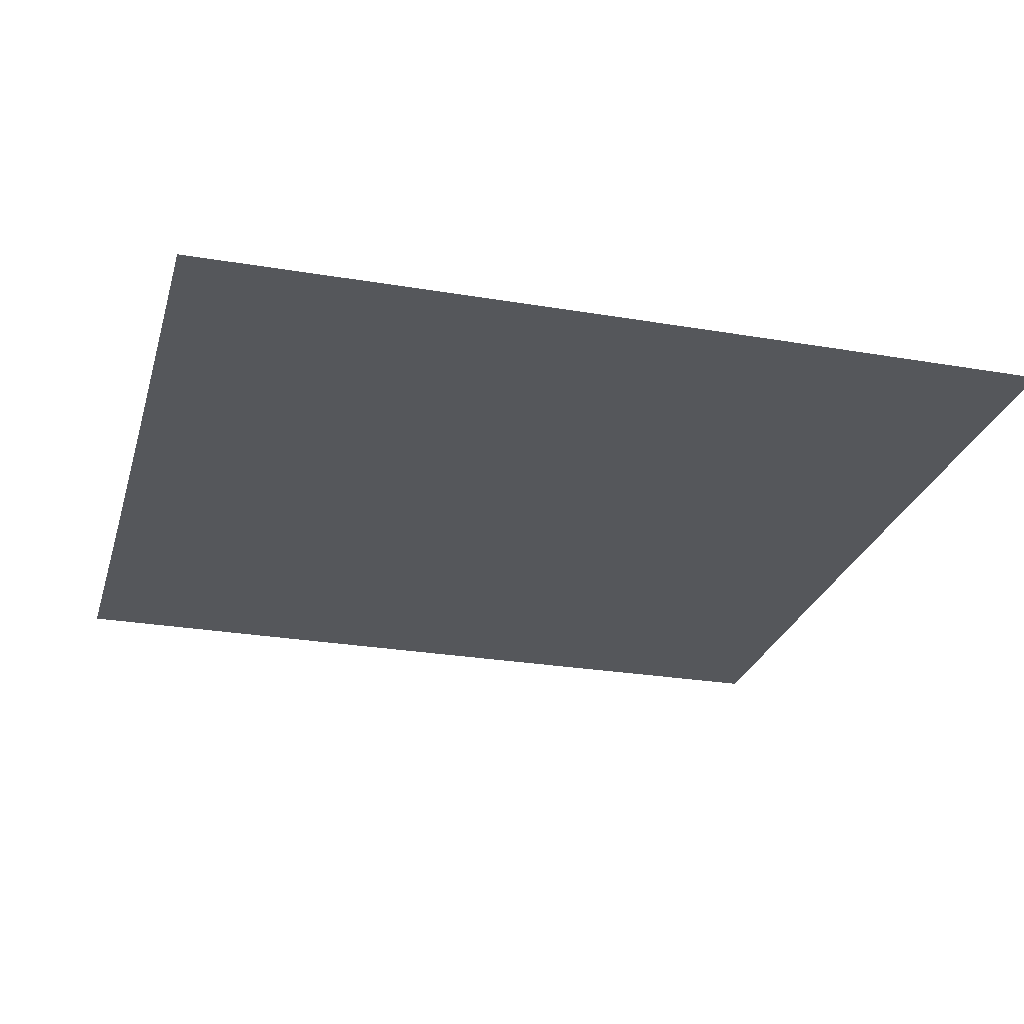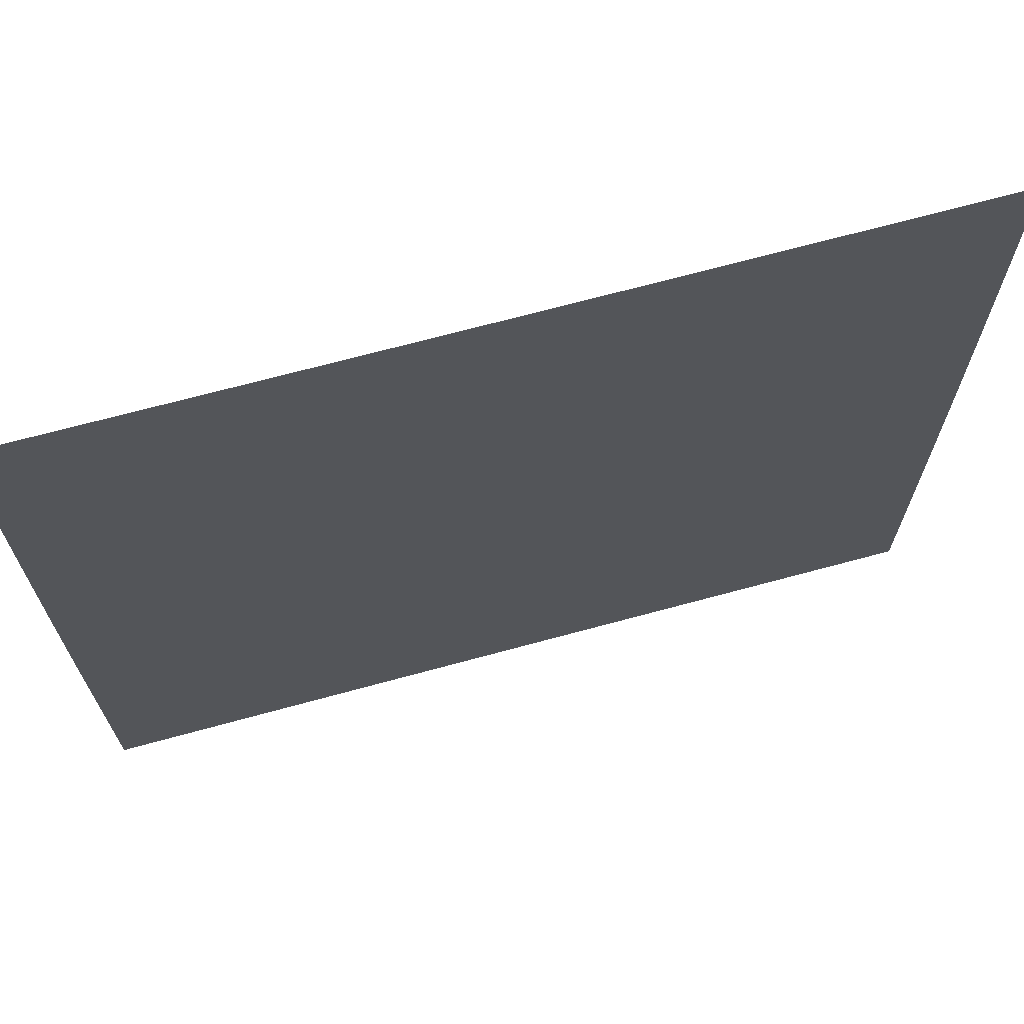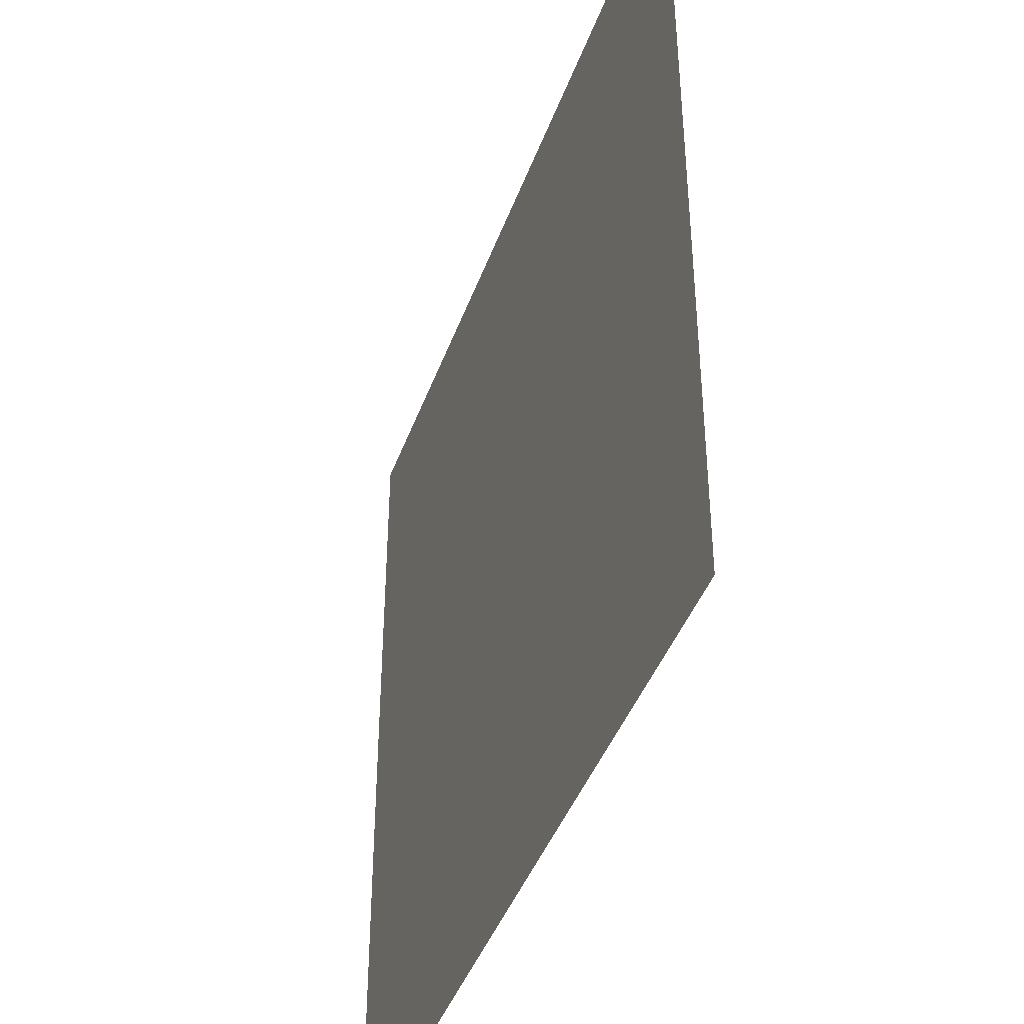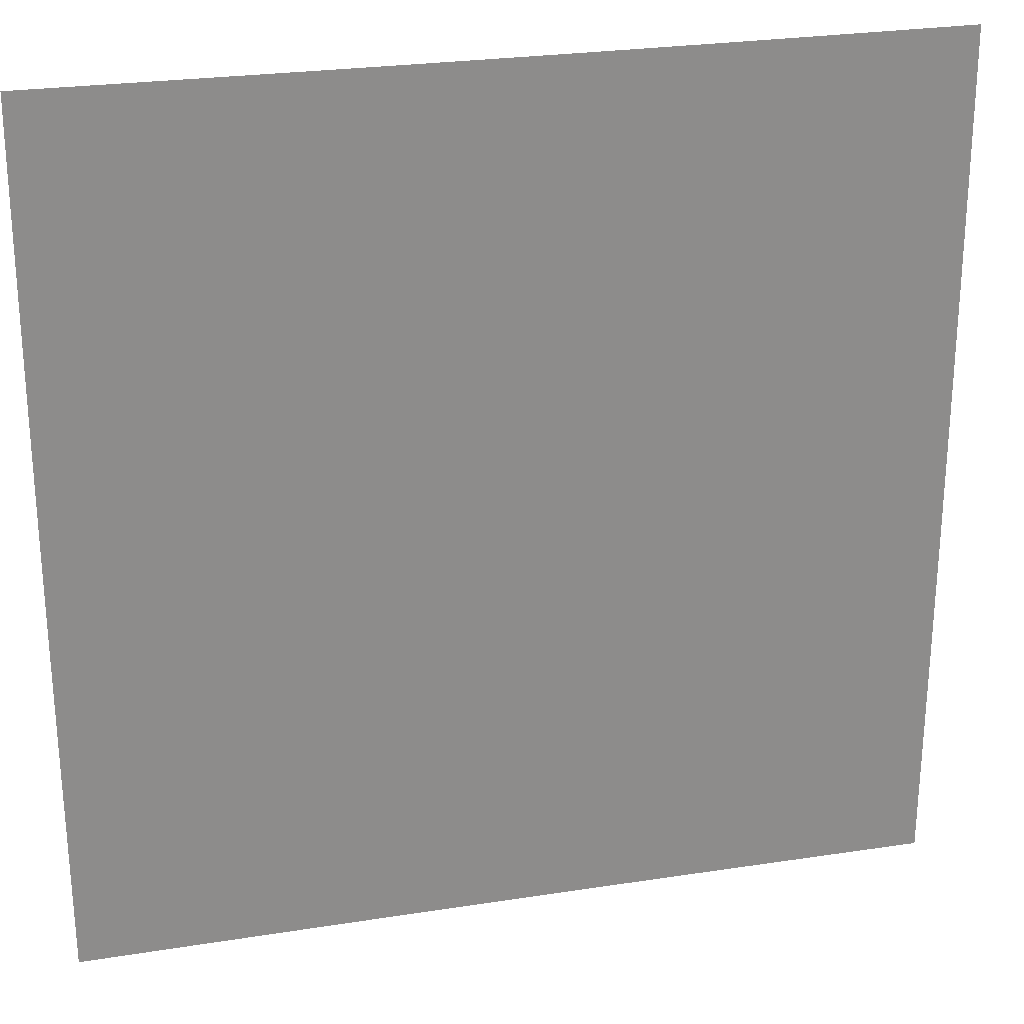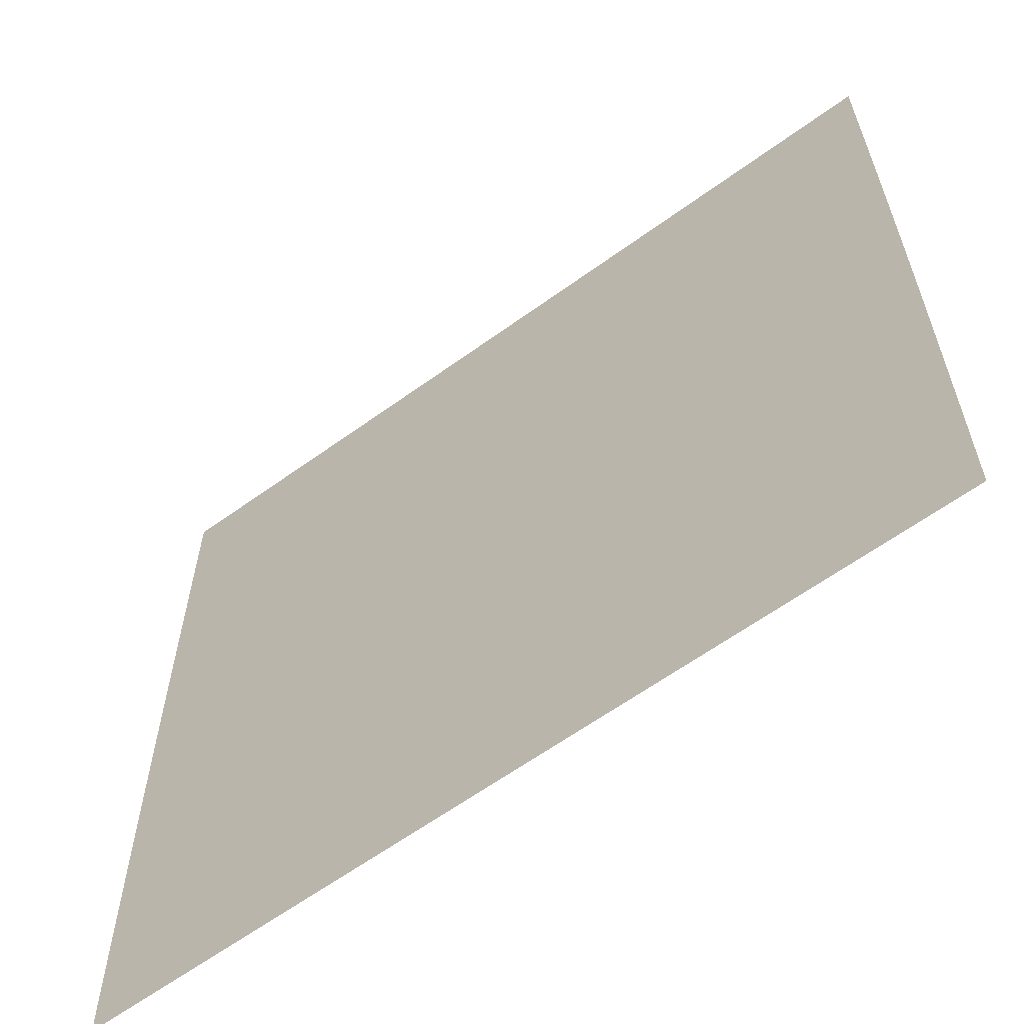
<metadata>
{"format":"obj","ext":"obj","renderer":"f3d","projection":"perspective","resolution":1024,"background":"white","views":[{"elev":-26.5,"azim":75.0,"up":"+Z"},{"elev":69.8,"azim":-15.2,"up":"+Y"},{"elev":-42.5,"azim":70.9,"up":"+Y"},{"elev":25.8,"azim":166.0,"up":"+Y"},{"elev":-62.0,"azim":36.4,"up":"+Y"}]}
</metadata>
<code>
v -0.4992 -0.5008 0
v -0.4995 -0.4341 0
v -0.4997 -0.3674 0
v -0.5 -0.3006 0
v -0.5002 -0.2338 0
v -0.5004 -0.167 0
v -0.5005 -0.1002 0
v -0.5006 -0.03341 0
v -0.5006 0.03341 0
v -0.5005 0.1002 0
v -0.5004 0.167 0
v -0.5002 0.2338 0
v -0.5 0.3006 0
v -0.4997 0.3674 0
v -0.4995 0.4341 0
v -0.4992 0.5008 0
v -0.4325 -0.5005 0
v -0.4328 -0.4338 0
v -0.4331 -0.3671 0
v -0.4334 -0.3004 0
v -0.4336 -0.2336 0
v -0.4338 -0.1669 0
v -0.4339 -0.1001 0
v -0.434 -0.03338 0
v -0.434 0.03338 0
v -0.4339 0.1001 0
v -0.4338 0.1669 0
v -0.4336 0.2336 0
v -0.4334 0.3004 0
v -0.4331 0.3671 0
v -0.4328 0.4338 0
v -0.4325 0.5005 0
v -0.3659 -0.5003 0
v -0.3662 -0.4336 0
v -0.3665 -0.3669 0
v -0.3667 -0.3001 0
v -0.3669 -0.2334 0
v -0.3671 -0.1667 0
v -0.3672 -0.1 0
v -0.3673 -0.03335 0
v -0.3673 0.03335 0
v -0.3672 0.1 0
v -0.3671 0.1667 0
v -0.3669 0.2334 0
v -0.3667 0.3001 0
v -0.3665 0.3669 0
v -0.3662 0.4336 0
v -0.3659 0.5003 0
v -0.2994 -0.5 0
v -0.2996 -0.4333 0
v -0.2998 -0.3666 0
v -0.3001 -0.2999 0
v -0.3003 -0.2333 0
v -0.3004 -0.1666 0
v -0.3005 -0.09996 0
v -0.3006 -0.03332 0
v -0.3006 0.03332 0
v -0.3005 0.09996 0
v -0.3004 0.1666 0
v -0.3003 0.2333 0
v -0.3001 0.2999 0
v -0.2998 0.3666 0
v -0.2996 0.4333 0
v -0.2994 0.5 0
v -0.2328 -0.4998 0
v -0.233 -0.4331 0
v -0.2332 -0.3664 0
v -0.2334 -0.2998 0
v -0.2336 -0.2331 0
v -0.2337 -0.1665 0
v -0.2338 -0.09989 0
v -0.2338 -0.03329 0
v -0.2338 0.03329 0
v -0.2338 0.09989 0
v -0.2337 0.1665 0
v -0.2336 0.2331 0
v -0.2334 0.2998 0
v -0.2332 0.3664 0
v -0.233 0.4331 0
v -0.2328 0.4998 0
v -0.1663 -0.4997 0
v -0.1664 -0.433 0
v -0.1666 -0.3663 0
v -0.1667 -0.2996 0
v -0.1668 -0.233 0
v -0.1669 -0.1664 0
v -0.167 -0.09983 0
v -0.167 -0.03328 0
v -0.167 0.03328 0
v -0.167 0.09983 0
v -0.1669 0.1664 0
v -0.1668 0.233 0
v -0.1667 0.2996 0
v -0.1666 0.3663 0
v -0.1664 0.433 0
v -0.1663 0.4997 0
v -0.09977 -0.4996 0
v -0.09986 -0.4329 0
v -0.09995 -0.3662 0
v -0.1 -0.2995 0
v -0.1001 -0.2329 0
v -0.1002 -0.1663 0
v -0.1002 -0.0998 0
v -0.1002 -0.03326 0
v -0.1002 0.03326 0
v -0.1002 0.0998 0
v -0.1002 0.1663 0
v -0.1001 0.2329 0
v -0.1 0.2995 0
v -0.09995 0.3662 0
v -0.09986 0.4329 0
v -0.09977 0.4996 0
v -0.03326 -0.4995 0
v -0.03329 -0.4328 0
v -0.03332 -0.3661 0
v -0.03334 -0.2995 0
v -0.03337 -0.2329 0
v -0.03339 -0.1663 0
v -0.03341 -0.09978 0
v -0.03341 -0.03326 0
v -0.03341 0.03326 0
v -0.03341 0.09978 0
v -0.03339 0.1663 0
v -0.03337 0.2329 0
v -0.03334 0.2995 0
v -0.03332 0.3661 0
v -0.03329 0.4328 0
v -0.03326 0.4995 0
v 0.03326 -0.4995 0
v 0.03329 -0.4328 0
v 0.03332 -0.3661 0
v 0.03334 -0.2995 0
v 0.03337 -0.2329 0
v 0.03339 -0.1663 0
v 0.03341 -0.09978 0
v 0.03341 -0.03326 0
v 0.03341 0.03326 0
v 0.03341 0.09978 0
v 0.03339 0.1663 0
v 0.03337 0.2329 0
v 0.03334 0.2995 0
v 0.03332 0.3661 0
v 0.03329 0.4328 0
v 0.03326 0.4995 0
v 0.09977 -0.4996 0
v 0.09986 -0.4329 0
v 0.09995 -0.3662 0
v 0.1 -0.2995 0
v 0.1001 -0.2329 0
v 0.1002 -0.1663 0
v 0.1002 -0.0998 0
v 0.1002 -0.03326 0
v 0.1002 0.03326 0
v 0.1002 0.0998 0
v 0.1002 0.1663 0
v 0.1001 0.2329 0
v 0.1 0.2995 0
v 0.09995 0.3662 0
v 0.09986 0.4329 0
v 0.09977 0.4996 0
v 0.1663 -0.4997 0
v 0.1664 -0.433 0
v 0.1666 -0.3663 0
v 0.1667 -0.2996 0
v 0.1668 -0.233 0
v 0.1669 -0.1664 0
v 0.167 -0.09983 0
v 0.167 -0.03328 0
v 0.167 0.03328 0
v 0.167 0.09983 0
v 0.1669 0.1664 0
v 0.1668 0.233 0
v 0.1667 0.2996 0
v 0.1666 0.3663 0
v 0.1664 0.433 0
v 0.1663 0.4997 0
v 0.2328 -0.4998 0
v 0.233 -0.4331 0
v 0.2332 -0.3664 0
v 0.2334 -0.2998 0
v 0.2336 -0.2331 0
v 0.2337 -0.1665 0
v 0.2338 -0.09989 0
v 0.2338 -0.03329 0
v 0.2338 0.03329 0
v 0.2338 0.09989 0
v 0.2337 0.1665 0
v 0.2336 0.2331 0
v 0.2334 0.2998 0
v 0.2332 0.3664 0
v 0.233 0.4331 0
v 0.2328 0.4998 0
v 0.2994 -0.5 0
v 0.2996 -0.4333 0
v 0.2998 -0.3666 0
v 0.3001 -0.2999 0
v 0.3003 -0.2333 0
v 0.3004 -0.1666 0
v 0.3005 -0.09996 0
v 0.3006 -0.03332 0
v 0.3006 0.03332 0
v 0.3005 0.09996 0
v 0.3004 0.1666 0
v 0.3003 0.2333 0
v 0.3001 0.2999 0
v 0.2998 0.3666 0
v 0.2996 0.4333 0
v 0.2994 0.5 0
v 0.3659 -0.5003 0
v 0.3662 -0.4336 0
v 0.3665 -0.3669 0
v 0.3667 -0.3001 0
v 0.3669 -0.2334 0
v 0.3671 -0.1667 0
v 0.3672 -0.1 0
v 0.3673 -0.03335 0
v 0.3673 0.03335 0
v 0.3672 0.1 0
v 0.3671 0.1667 0
v 0.3669 0.2334 0
v 0.3667 0.3001 0
v 0.3665 0.3669 0
v 0.3662 0.4336 0
v 0.3659 0.5003 0
v 0.4325 -0.5005 0
v 0.4328 -0.4338 0
v 0.4331 -0.3671 0
v 0.4334 -0.3004 0
v 0.4336 -0.2336 0
v 0.4338 -0.1669 0
v 0.4339 -0.1001 0
v 0.434 -0.03338 0
v 0.434 0.03338 0
v 0.4339 0.1001 0
v 0.4338 0.1669 0
v 0.4336 0.2336 0
v 0.4334 0.3004 0
v 0.4331 0.3671 0
v 0.4328 0.4338 0
v 0.4325 0.5005 0
v 0.4992 -0.5008 0
v 0.4995 -0.4341 0
v 0.4997 -0.3674 0
v 0.5 -0.3006 0
v 0.5002 -0.2338 0
v 0.5004 -0.167 0
v 0.5005 -0.1002 0
v 0.5006 -0.03341 0
v 0.5006 0.03341 0
v 0.5005 0.1002 0
v 0.5004 0.167 0
v 0.5002 0.2338 0
v 0.5 0.3006 0
v 0.4997 0.3674 0
v 0.4995 0.4341 0
v 0.4992 0.5008 0
f 1 17 18
f 1 18 2
f 2 18 19
f 2 19 3
f 3 19 20
f 3 20 4
f 4 20 21
f 4 21 5
f 5 21 22
f 5 22 6
f 6 22 23
f 6 23 7
f 7 23 24
f 7 24 8
f 8 24 25
f 8 25 9
f 9 25 26
f 9 26 10
f 10 26 27
f 10 27 11
f 11 27 28
f 11 28 12
f 12 28 29
f 12 29 13
f 13 29 30
f 13 30 14
f 14 30 31
f 14 31 15
f 15 31 32
f 15 32 16
f 17 33 34
f 17 34 18
f 18 34 35
f 18 35 19
f 19 35 36
f 19 36 20
f 20 36 37
f 20 37 21
f 21 37 38
f 21 38 22
f 22 38 39
f 22 39 23
f 23 39 40
f 23 40 24
f 24 40 41
f 24 41 25
f 25 41 42
f 25 42 26
f 26 42 43
f 26 43 27
f 27 43 44
f 27 44 28
f 28 44 45
f 28 45 29
f 29 45 46
f 29 46 30
f 30 46 47
f 30 47 31
f 31 47 48
f 31 48 32
f 33 49 50
f 33 50 34
f 34 50 51
f 34 51 35
f 35 51 52
f 35 52 36
f 36 52 53
f 36 53 37
f 37 53 54
f 37 54 38
f 38 54 55
f 38 55 39
f 39 55 56
f 39 56 40
f 40 56 57
f 40 57 41
f 41 57 58
f 41 58 42
f 42 58 59
f 42 59 43
f 43 59 60
f 43 60 44
f 44 60 61
f 44 61 45
f 45 61 62
f 45 62 46
f 46 62 63
f 46 63 47
f 47 63 64
f 47 64 48
f 49 65 66
f 49 66 50
f 50 66 67
f 50 67 51
f 51 67 68
f 51 68 52
f 52 68 69
f 52 69 53
f 53 69 70
f 53 70 54
f 54 70 71
f 54 71 55
f 55 71 72
f 55 72 56
f 56 72 73
f 56 73 57
f 57 73 74
f 57 74 58
f 58 74 75
f 58 75 59
f 59 75 76
f 59 76 60
f 60 76 77
f 60 77 61
f 61 77 78
f 61 78 62
f 62 78 79
f 62 79 63
f 63 79 80
f 63 80 64
f 65 81 82
f 65 82 66
f 66 82 83
f 66 83 67
f 67 83 84
f 67 84 68
f 68 84 85
f 68 85 69
f 69 85 86
f 69 86 70
f 70 86 87
f 70 87 71
f 71 87 88
f 71 88 72
f 72 88 89
f 72 89 73
f 73 89 90
f 73 90 74
f 74 90 91
f 74 91 75
f 75 91 92
f 75 92 76
f 76 92 93
f 76 93 77
f 77 93 94
f 77 94 78
f 78 94 95
f 78 95 79
f 79 95 96
f 79 96 80
f 81 97 98
f 81 98 82
f 82 98 99
f 82 99 83
f 83 99 100
f 83 100 84
f 84 100 101
f 84 101 85
f 85 101 102
f 85 102 86
f 86 102 103
f 86 103 87
f 87 103 104
f 87 104 88
f 88 104 105
f 88 105 89
f 89 105 106
f 89 106 90
f 90 106 107
f 90 107 91
f 91 107 108
f 91 108 92
f 92 108 109
f 92 109 93
f 93 109 110
f 93 110 94
f 94 110 111
f 94 111 95
f 95 111 112
f 95 112 96
f 97 113 114
f 97 114 98
f 98 114 115
f 98 115 99
f 99 115 116
f 99 116 100
f 100 116 117
f 100 117 101
f 101 117 118
f 101 118 102
f 102 118 119
f 102 119 103
f 103 119 120
f 103 120 104
f 104 120 121
f 104 121 105
f 105 121 122
f 105 122 106
f 106 122 123
f 106 123 107
f 107 123 124
f 107 124 108
f 108 124 125
f 108 125 109
f 109 125 126
f 109 126 110
f 110 126 127
f 110 127 111
f 111 127 128
f 111 128 112
f 113 129 130
f 113 130 114
f 114 130 131
f 114 131 115
f 115 131 132
f 115 132 116
f 116 132 133
f 116 133 117
f 117 133 134
f 117 134 118
f 118 134 135
f 118 135 119
f 119 135 136
f 119 136 120
f 120 136 137
f 120 137 121
f 121 137 138
f 121 138 122
f 122 138 139
f 122 139 123
f 123 139 140
f 123 140 124
f 124 140 141
f 124 141 125
f 125 141 142
f 125 142 126
f 126 142 143
f 126 143 127
f 127 143 144
f 127 144 128
f 129 145 146
f 129 146 130
f 130 146 147
f 130 147 131
f 131 147 148
f 131 148 132
f 132 148 149
f 132 149 133
f 133 149 150
f 133 150 134
f 134 150 151
f 134 151 135
f 135 151 152
f 135 152 136
f 136 152 153
f 136 153 137
f 137 153 154
f 137 154 138
f 138 154 155
f 138 155 139
f 139 155 156
f 139 156 140
f 140 156 157
f 140 157 141
f 141 157 158
f 141 158 142
f 142 158 159
f 142 159 143
f 143 159 160
f 143 160 144
f 145 161 162
f 145 162 146
f 146 162 163
f 146 163 147
f 147 163 164
f 147 164 148
f 148 164 165
f 148 165 149
f 149 165 166
f 149 166 150
f 150 166 167
f 150 167 151
f 151 167 168
f 151 168 152
f 152 168 169
f 152 169 153
f 153 169 170
f 153 170 154
f 154 170 171
f 154 171 155
f 155 171 172
f 155 172 156
f 156 172 173
f 156 173 157
f 157 173 174
f 157 174 158
f 158 174 175
f 158 175 159
f 159 175 176
f 159 176 160
f 161 177 178
f 161 178 162
f 162 178 179
f 162 179 163
f 163 179 180
f 163 180 164
f 164 180 181
f 164 181 165
f 165 181 182
f 165 182 166
f 166 182 183
f 166 183 167
f 167 183 184
f 167 184 168
f 168 184 185
f 168 185 169
f 169 185 186
f 169 186 170
f 170 186 187
f 170 187 171
f 171 187 188
f 171 188 172
f 172 188 189
f 172 189 173
f 173 189 190
f 173 190 174
f 174 190 191
f 174 191 175
f 175 191 192
f 175 192 176
f 177 193 194
f 177 194 178
f 178 194 195
f 178 195 179
f 179 195 196
f 179 196 180
f 180 196 197
f 180 197 181
f 181 197 198
f 181 198 182
f 182 198 199
f 182 199 183
f 183 199 200
f 183 200 184
f 184 200 201
f 184 201 185
f 185 201 202
f 185 202 186
f 186 202 203
f 186 203 187
f 187 203 204
f 187 204 188
f 188 204 205
f 188 205 189
f 189 205 206
f 189 206 190
f 190 206 207
f 190 207 191
f 191 207 208
f 191 208 192
f 193 209 210
f 193 210 194
f 194 210 211
f 194 211 195
f 195 211 212
f 195 212 196
f 196 212 213
f 196 213 197
f 197 213 214
f 197 214 198
f 198 214 215
f 198 215 199
f 199 215 216
f 199 216 200
f 200 216 217
f 200 217 201
f 201 217 218
f 201 218 202
f 202 218 219
f 202 219 203
f 203 219 220
f 203 220 204
f 204 220 221
f 204 221 205
f 205 221 222
f 205 222 206
f 206 222 223
f 206 223 207
f 207 223 224
f 207 224 208
f 209 225 226
f 209 226 210
f 210 226 227
f 210 227 211
f 211 227 228
f 211 228 212
f 212 228 229
f 212 229 213
f 213 229 230
f 213 230 214
f 214 230 231
f 214 231 215
f 215 231 232
f 215 232 216
f 216 232 233
f 216 233 217
f 217 233 234
f 217 234 218
f 218 234 235
f 218 235 219
f 219 235 236
f 219 236 220
f 220 236 237
f 220 237 221
f 221 237 238
f 221 238 222
f 222 238 239
f 222 239 223
f 223 239 240
f 223 240 224
f 225 241 242
f 225 242 226
f 226 242 243
f 226 243 227
f 227 243 244
f 227 244 228
f 228 244 245
f 228 245 229
f 229 245 246
f 229 246 230
f 230 246 247
f 230 247 231
f 231 247 248
f 231 248 232
f 232 248 249
f 232 249 233
f 233 249 250
f 233 250 234
f 234 250 251
f 234 251 235
f 235 251 252
f 235 252 236
f 236 252 253
f 236 253 237
f 237 253 254
f 237 254 238
f 238 254 255
f 238 255 239
f 239 255 256
f 239 256 240

</code>
